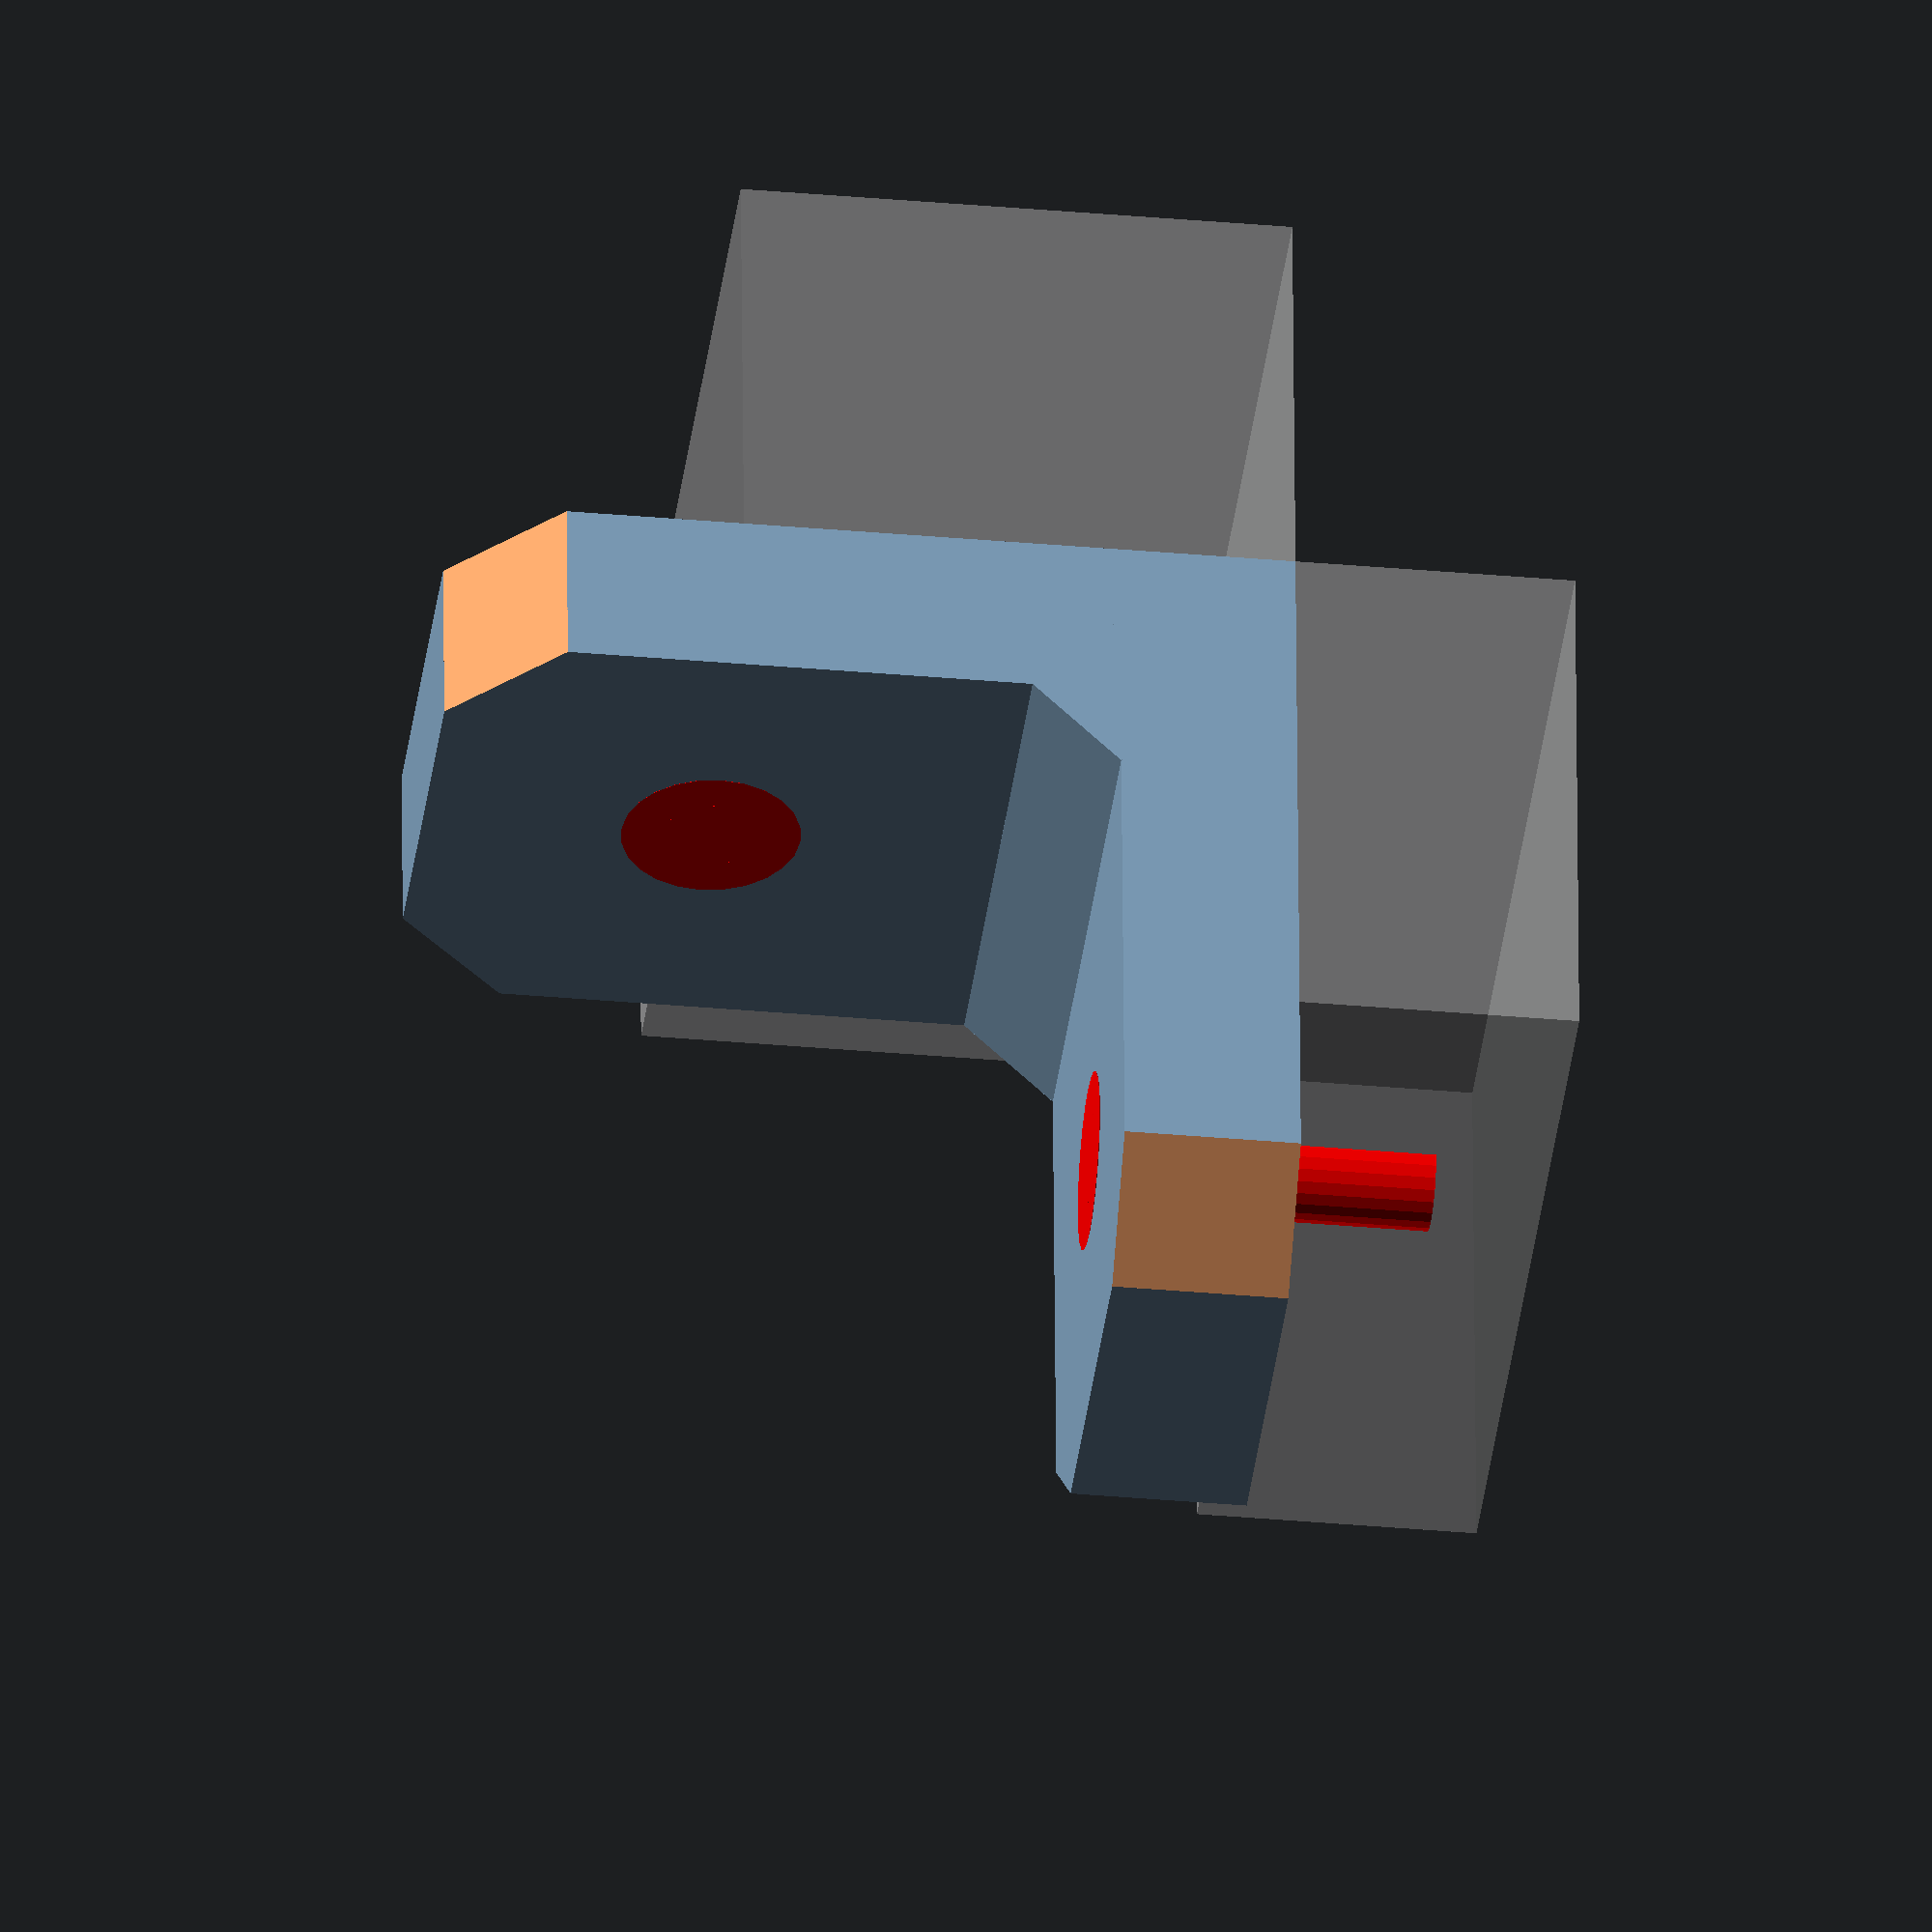
<openscad>
//Parametric L Bracket
//You can make this any length, Width, Height & Thickness you want
//You can also have 1, 2 or 4 screws on each leg of the L
//8/19/2015 By: David Bunch
//
//CUSTOMIZER VARIABLES

//1. Length of Part along 1st L
Len = 38.1;

//2. Width of L along 2nd L
Wid = 38.1;

//3. Height of L Bracket
Ht = 25.4;

//4. Thickness of Leg along X-Axis
Thk_X = 8;

//5. Thickness of Leg along Y-axis
Thk_Y = 8;

//6. Weld Diameter at L junction
WeldDia = 8;

//7. Chamfer Diameter at ends of L
ChamfDia = 10;

//8. Hole Diameter for Screws (#8 screw default)
HoleSize = 4.2;            //#10 Screws are 4.5 measured
                            //#8 Screws are 4.2 measured
                            //#6 Screws are 3.4 measured

//9. Dia. of Taper Head of Screw (#8 used for default)
TaperDia = 7.9;             //#10 Screws are a measured 9.0mm dia
                            //#8 Screws are a measured 7.95mm dia
                            //#6 Screws are a measured 6.45mm dia
//10. Taper Length Head of Screw (#8 used for default)
TaperLen = 3.5;            //#10 Screws are a measured 3.9mm taper
                            //#8 Screws are a measured 3.5mm taper
                            //#6 Screws are a measured 2.66mm taper
//11. Multiplication factor for Drill Holes
Tolerance = 1.03;  

//12. # of Screws on each side of L (1 or 2)
Screws_X = 1;                 //I split the distance by 3 for 2 screws

//13. # of Screws on each side of L (1 or 2)
Screws_Y = 1;                 //I split the distance by 3 for 2 screws

//14. # of Scres along Height of L (1 or 2)
Screws_Z = 1;

//15. Screw Height (I use 3/4" screws for default)
ScrewHt = 19.02;

//16. # of parts to make (1,2,3 or 4)
Parts = 1;

//CUSTOMIZER VARIABLES END

HoleOD = HoleSize * Tolerance;      //Calculated Hole Diameter
TapOD = TaperDia * Tolerance;       //Calculated Tapered Head Diameter
WeldRad = WeldDia / 2;              //Radius of Weld
Ht2 = Ht / (Screws_Z + 1);          //Half Height or 1/3 height if 2 screws are used
echo("Ht2 = ", Ht2);
//Calcs for Hole(s) along X axis
H_X = (Len - Thk_Y - WeldRad) / (Screws_X + 1);
echo("H_X = ",H_X);
Hole_X =  H_X + Thk_Y + WeldRad;
echo("Hole_X = ",Hole_X);
Hole_X2 = Hole_X + H_X;
echo("Hole_X2 = ",Hole_X2);
//
//Calcs for Hole(s) along Y axis
H_Y = (Wid - Thk_X - WeldRad) / (Screws_Y + 1);
echo("H_Y = ",H_Y);
Hole_Y = H_Y + Thk_X + WeldRad;
echo("Hole_Y = ",Hole_Y);
Hole_Y2 = Hole_Y + H_Y;
echo("Hole_Y2 = ",Hole_Y2);
//
ScrewThreadHt = ScrewHt - TaperLen;
module DrawSrewCut()
{
//This combines the head to the screw
	union()
	{
		cylinder(d1=TapOD,d2=HoleOD,h=TaperLen,$fn=24);
		cylinder(d=HoleOD,h=ScrewThreadHt,$fn=24);
	}
}
module LBracket()
{
    union()
    {
        cube([Len,Thk_X,Ht]);         //Draw the X axis side
        cube([Thk_Y,Wid,Ht]);         //Draw the Y axis side
        translate([Thk_Y,Thk_X,0])
        cylinder(d=WeldDia,h=Ht,$fn=4);     //Add the Weld
    }
}
module ChamCorners()
{
//Chamfer at end of X Length
    translate([Len,-1,0])
    rotate([-90,0,0])
    cylinder(d=ChamfDia,h=Thk_X+2,$fn=4);
    translate([Len,-1,Ht])
    rotate([-90,0,0])
    cylinder(d=ChamfDia,h=Thk_X+2,$fn=4);
//Chamfer at end of Y Length
    translate([-1,Wid,0])
    rotate([0,90,0])
    cylinder(d=ChamfDia,h=Thk_Y+2,$fn=4);
    translate([-1,Wid,Ht])
    rotate([0,90,0])
    cylinder(d=ChamfDia,h=Thk_Y+2,$fn=4);
}
module Screws_XY()
{
//Drill holes for Screws along the X & Y axis
    translate([Hole_X,Thk_X+.02,Ht2])
    rotate([90,0,0])
    DrawSrewCut();
    if (Screws_X == 2)
    {
        translate([Hole_X2,Thk_X+.02,Ht2])
        rotate([90,0,0])
        DrawSrewCut();
    }
    translate([Thk_Y+.02,Hole_Y,Ht2])
    rotate([0,-90,0])
    DrawSrewCut();
    if (Screws_Y == 2)
    {
        translate([Thk_Y+.02,Hole_Y2,Ht2])
        rotate([0,-90,0])
        DrawSrewCut();
    }
}
module DrawL()
{
    rotate([90,0,0])
    difference()
    {
        LBracket();
        Screws_XY();
        if (Screws_Z == 2)
        {
            translate([0,0,Ht2])
            Screws_XY();
        }
        ChamCorners();
//The following section is only for visual checks of how far screws go into wood
//These will not draw on final render
        translate([0,-12.7,0])
        %cube([Hole_X,12.7,38.1]);          //Check how far screw goes into 1/2" wood
        translate([-19.02,0,0])
        %cube([19.02,Hole_Y,38.1]);         //Check how far screw goes into 3/4" wood
        translate([Hole_X,Thk_X+.02,Ht2])
        rotate([90,0,0])
        color("red")
        %DrawSrewCut();
        translate([Thk_Y+.02,Hole_Y,Ht2])
        rotate([0,-90,0])
        color("red")
        %DrawSrewCut();
    }
}
DrawL();                                //Always draw 1 Part
if (Parts > 1)
{
    translate([0,Ht+6,0])
    DrawL();
}
if (Parts > 2)
{
    translate([0,Ht+Ht+6+6,0])
    DrawL();
}
if (Parts > 3)
{
    translate([0,Ht+Ht+Ht+6+6+6,0])
    DrawL();
}

</openscad>
<views>
elev=214.1 azim=266.5 roll=97.0 proj=o view=wireframe
</views>
